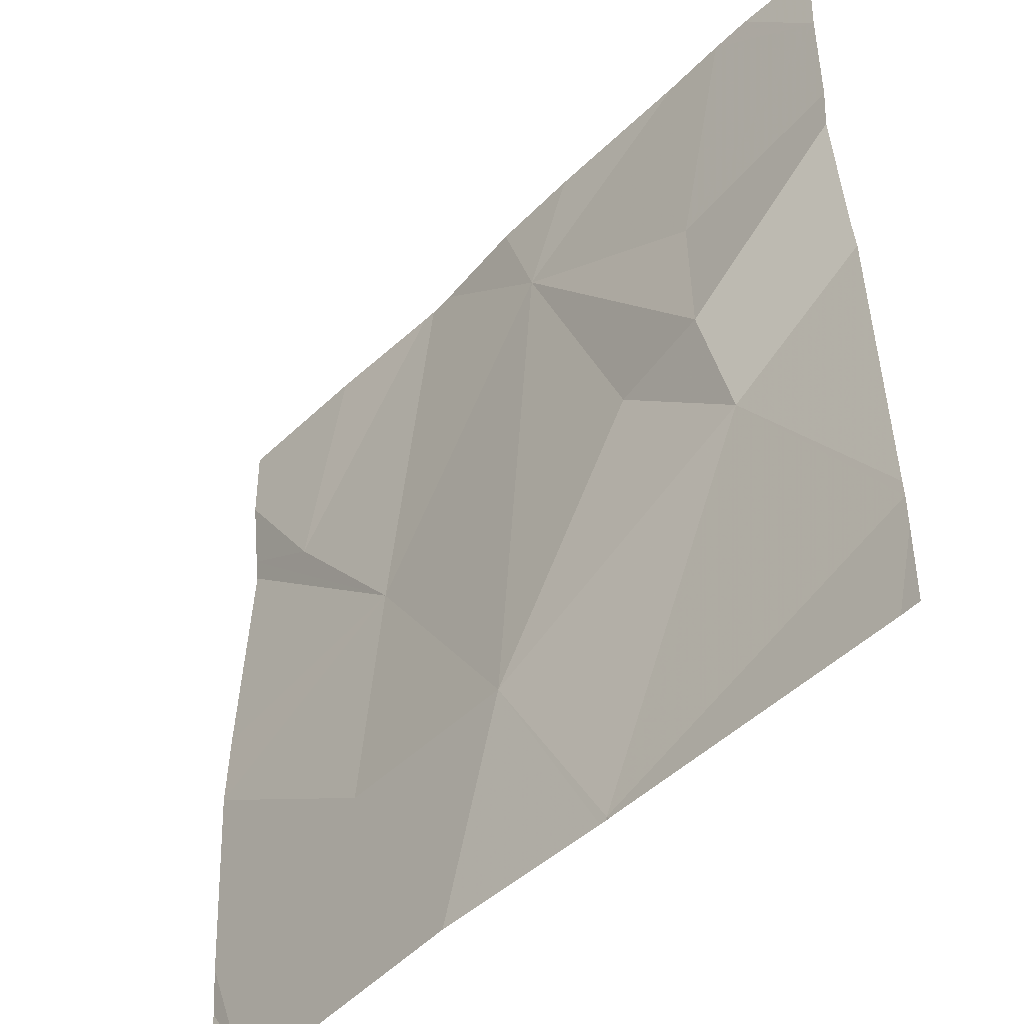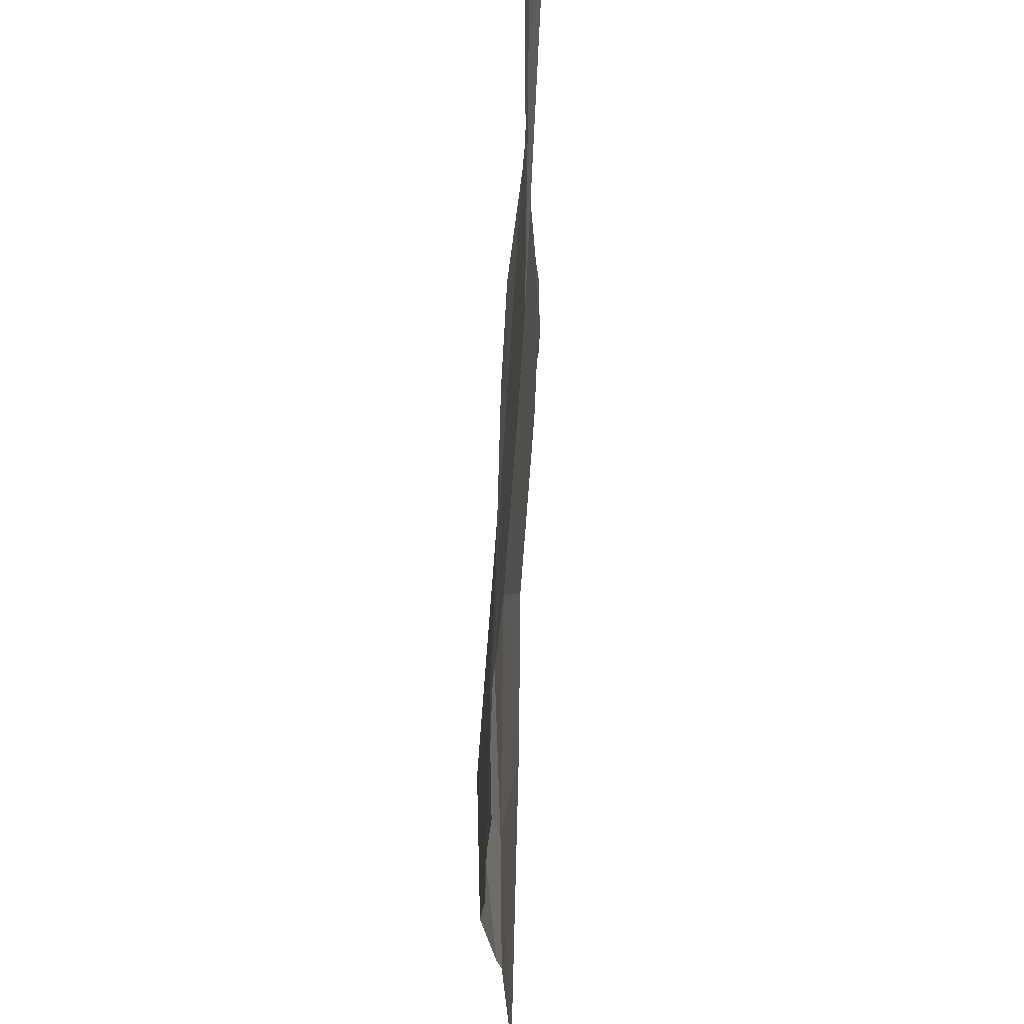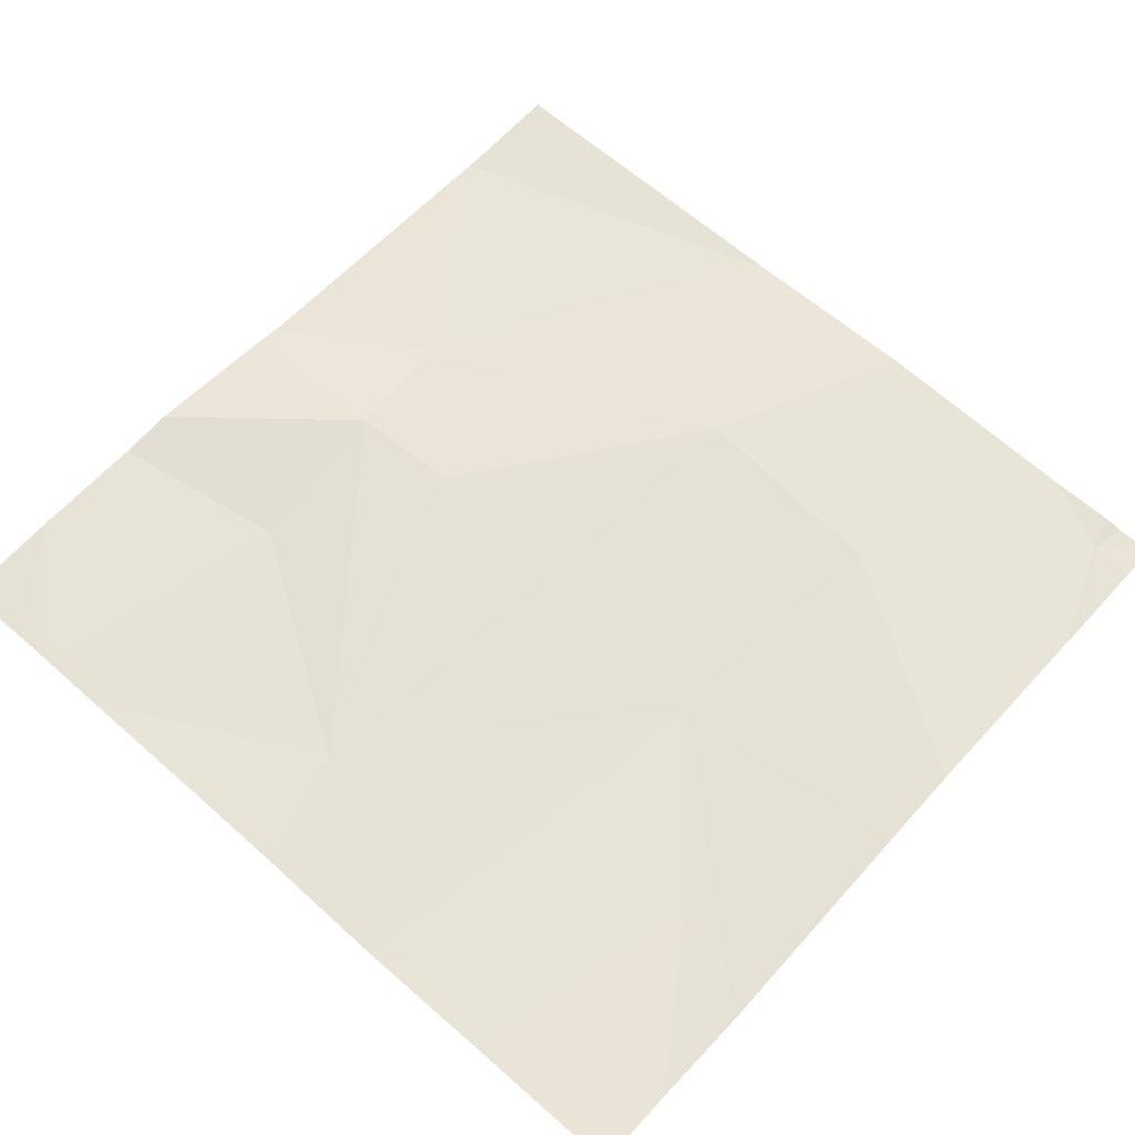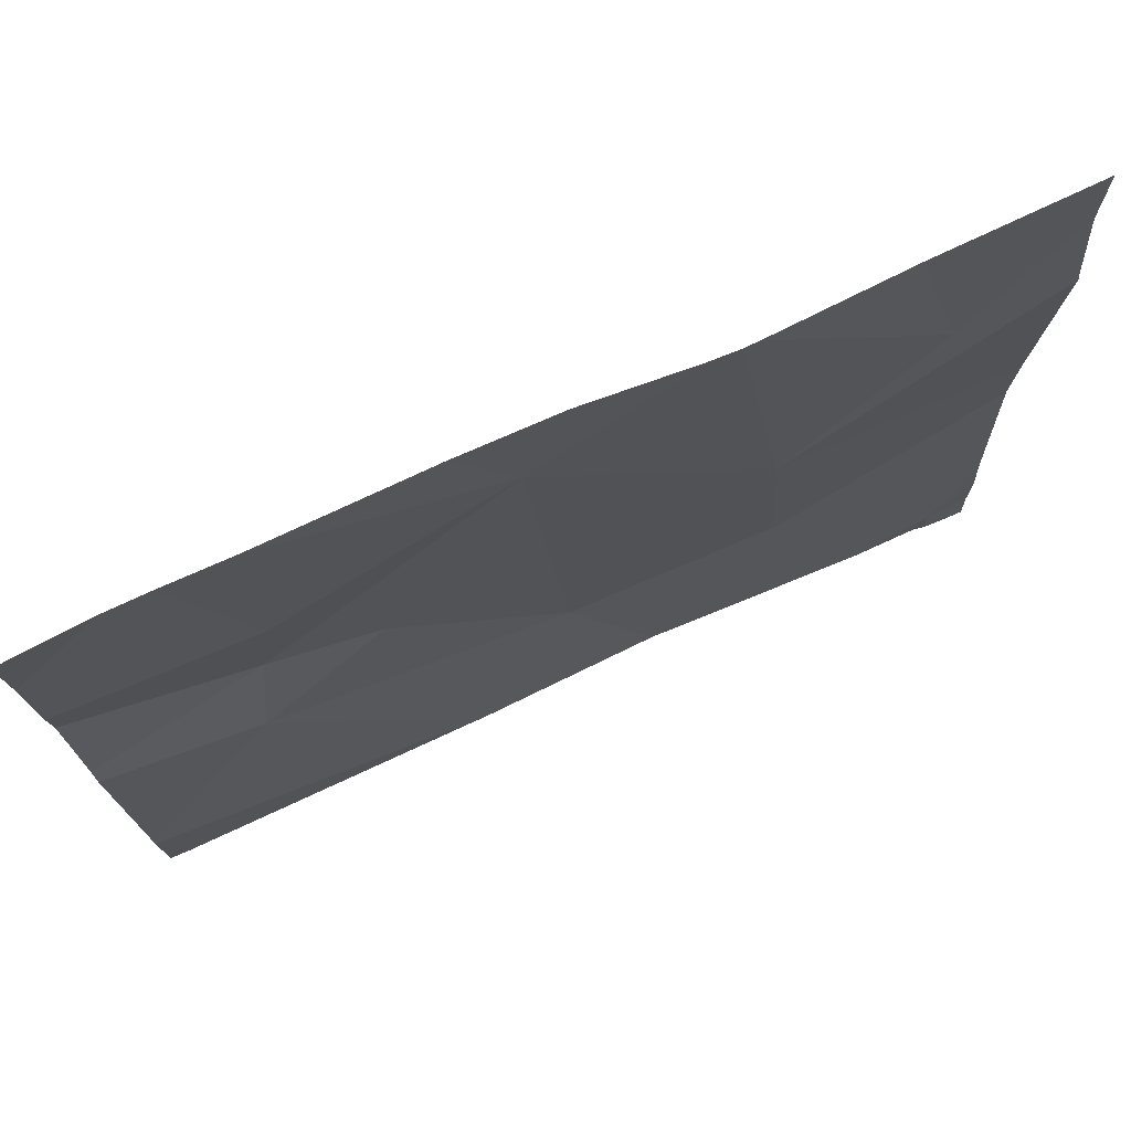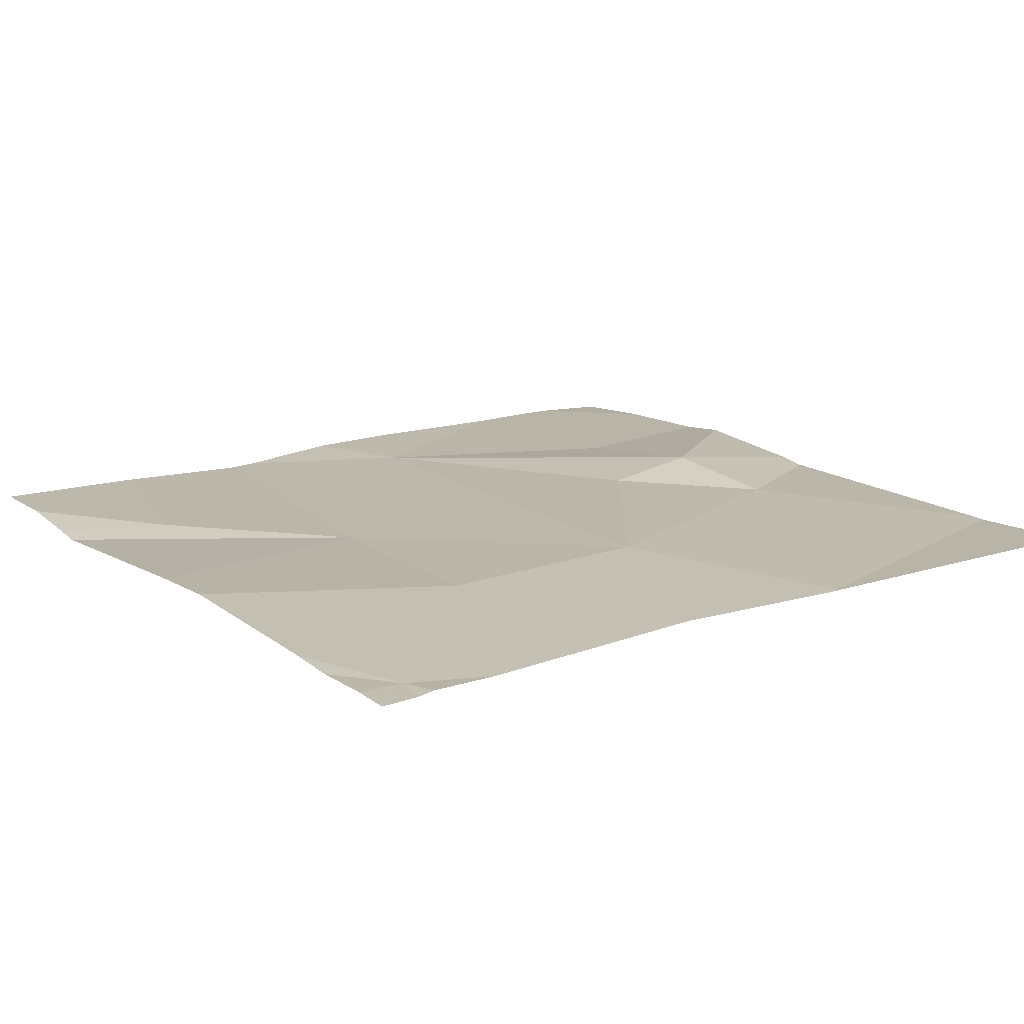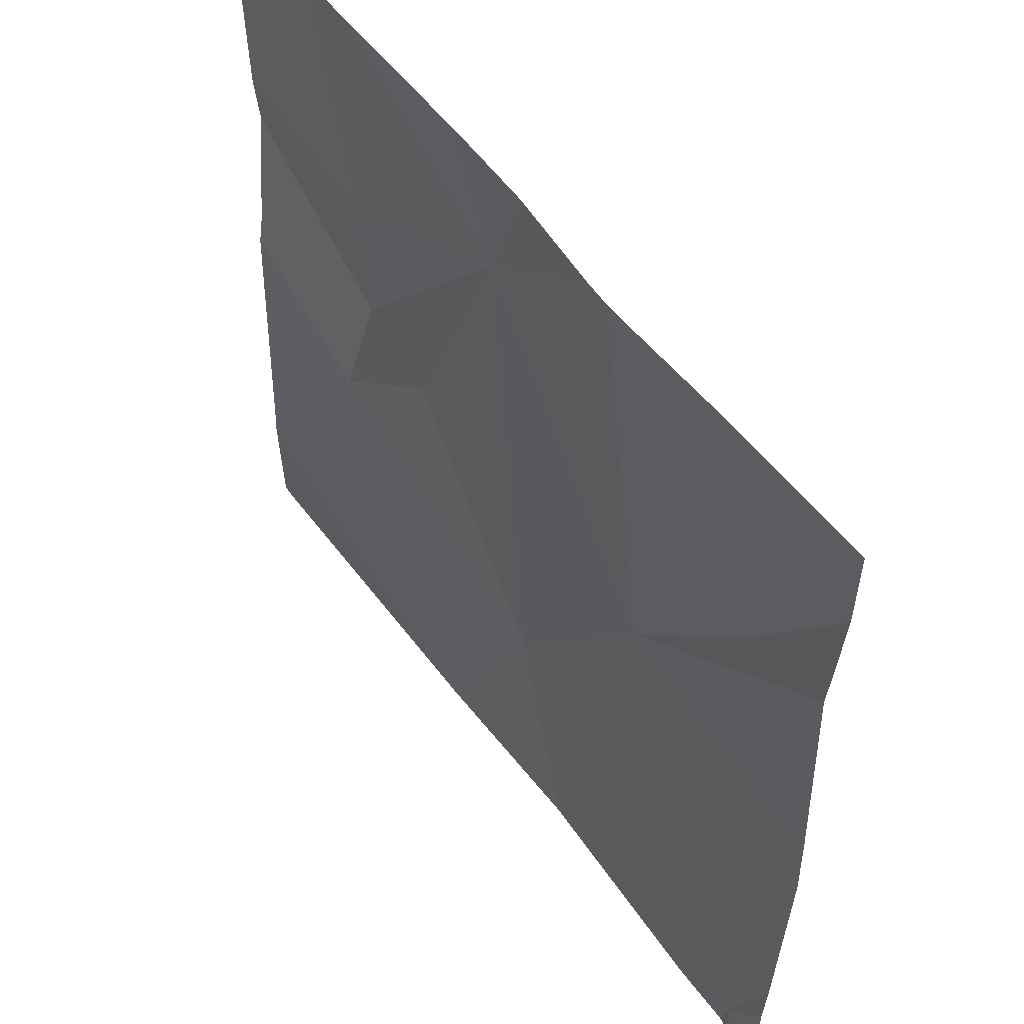
<metadata>
{"format":"obj","ext":"obj","renderer":"f3d","projection":"perspective","resolution":1024,"background":"white","views":[{"elev":-47.1,"azim":46.7,"up":"+Y"},{"elev":66.0,"azim":90.7,"up":"+Y"},{"elev":61.7,"azim":-138.2,"up":"+Z"},{"elev":76.1,"azim":154.2,"up":"+Y"},{"elev":13.6,"azim":-34.4,"up":"+Z"},{"elev":54.4,"azim":-127.0,"up":"+Y"}]}
</metadata>
<code>
v -138.8 211.7 483.2
v -139.4 211.9 483.2
v -139.4 211.9 483.2
v -139.1 210.9 483.2
v -138.9 211.9 483.2
v -139.7 210.9 483.2
v -139.2 211.9 483.2
v -139 211.9 483.2
v -139.1 210.9 483.2
v -139.4 211.9 483.2
v -138.8 211 483.2
v -138.8 211.9 483.2
v -139.7 210.9 483.2
v -139.6 210.9 483.2
v -139.6 211.9 483.2
v -138.8 211.4 483.2
v -139.5 211.4 483.2
v -139.5 211.1 483.2
v -139.3 211.1 483.2
v -139.2 211.7 483.2
v -138.8 211 483.2
v -139.6 211.6 483.2
v -138.9 211.3 483.2
v -139.1 210.9 483.2
v -139.1 211.4 483.2
v -139 211.4 483.2
v -139.1 210.9 483.2
v -139 211.6 483.2
v -138.8 211 483.2
v -139.1 211.9 483.2
v -138.9 211.9 483.2
v -139.7 210.9 483.2
v -139.7 211 483.2
v -139.7 211.1 483.2
v -139.7 211.3 483.2
v -139.7 211.4 483.2
v -139.7 211.7 483.2
v -139.7 211.7 483.2
v -139.7 211.8 483.2
v -138.8 211.4 483.2
v -138.8 211.6 483.2
v -138.8 211.6 483.2
v -139.7 210.9 483.2
v -139.1 210.9 483.2
v -139.1 210.9 483.2
v -138.8 210.9 483.2
v -139.3 210.9 483.2
v -139.4 210.9 483.2
v -138.8 210.9 483.2
v -139.7 210.9 483.2
v -139.7 210.9 483.2
v -138.8 210.9 483.2
v -139.6 211.9 483.2
v -139.7 211.9 483.2
f 54 39 53
f 21 29 49
f 53 39 15
f 44 4 27
f 31 1 12
f 43 6 13
f 2 17 10
f 35 17 36
f 17 19 20
f 17 22 37
f 19 25 20
f 23 26 25
f 14 6 43
f 26 23 16
f 28 20 26
f 40 26 16
f 8 28 5
f 45 19 47
f 47 18 48
f 23 4 29
f 18 6 14
f 20 25 26
f 5 1 31
f 1 28 41
f 18 19 17
f 24 4 44
f 41 26 42
f 19 4 23
f 3 17 2
f 17 20 10
f 19 23 25
f 34 18 35
f 10 20 7
f 50 32 51
f 11 23 29
f 32 6 33
f 33 6 34
f 15 22 3
f 13 6 50
f 34 6 18
f 35 18 17
f 16 23 11
f 9 4 45
f 36 17 38
f 3 22 17
f 37 22 39
f 38 17 37
f 5 28 1
f 39 22 15
f 29 4 24
f 41 28 26
f 42 26 40
f 27 4 9
f 45 4 19
f 46 21 52
f 47 19 18
f 7 20 30
f 48 18 14
f 49 29 24
f 50 6 32
f 30 20 8
f 8 20 28
f 52 21 49

</code>
